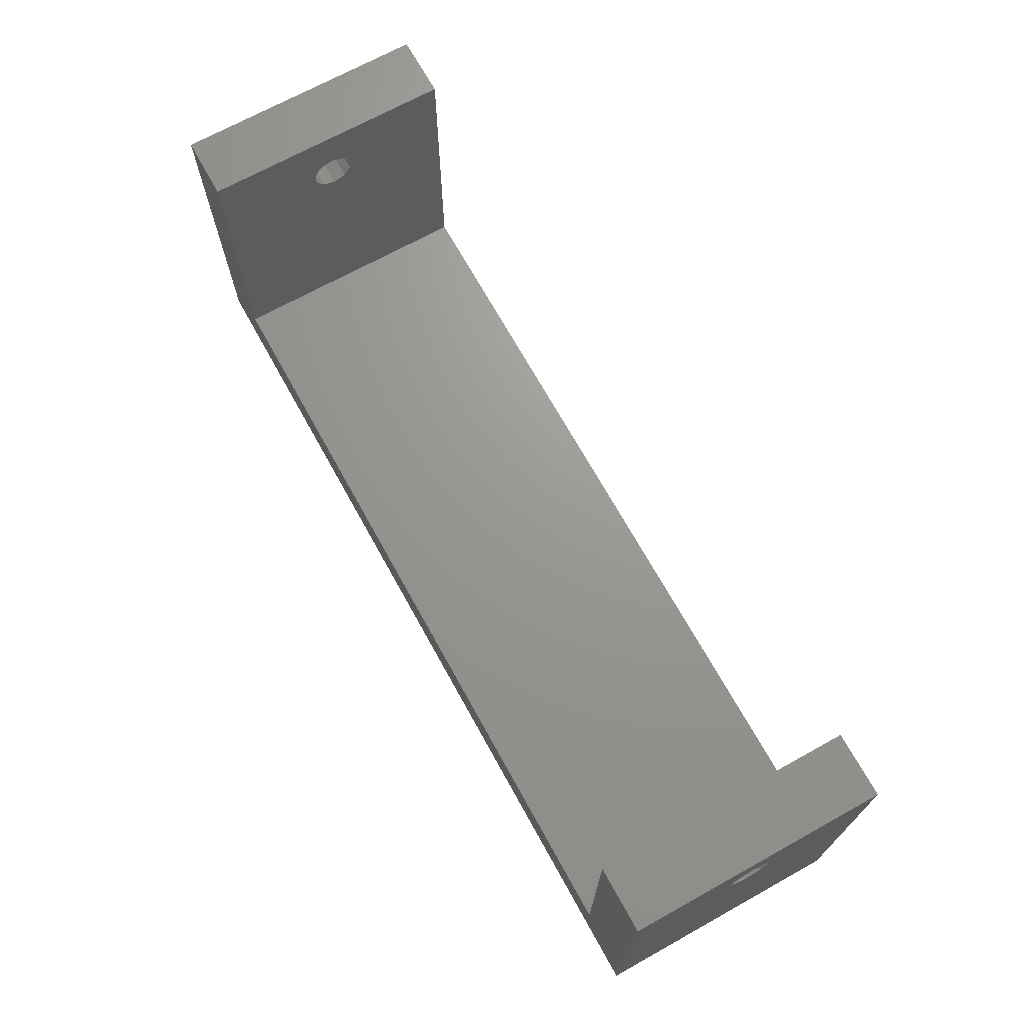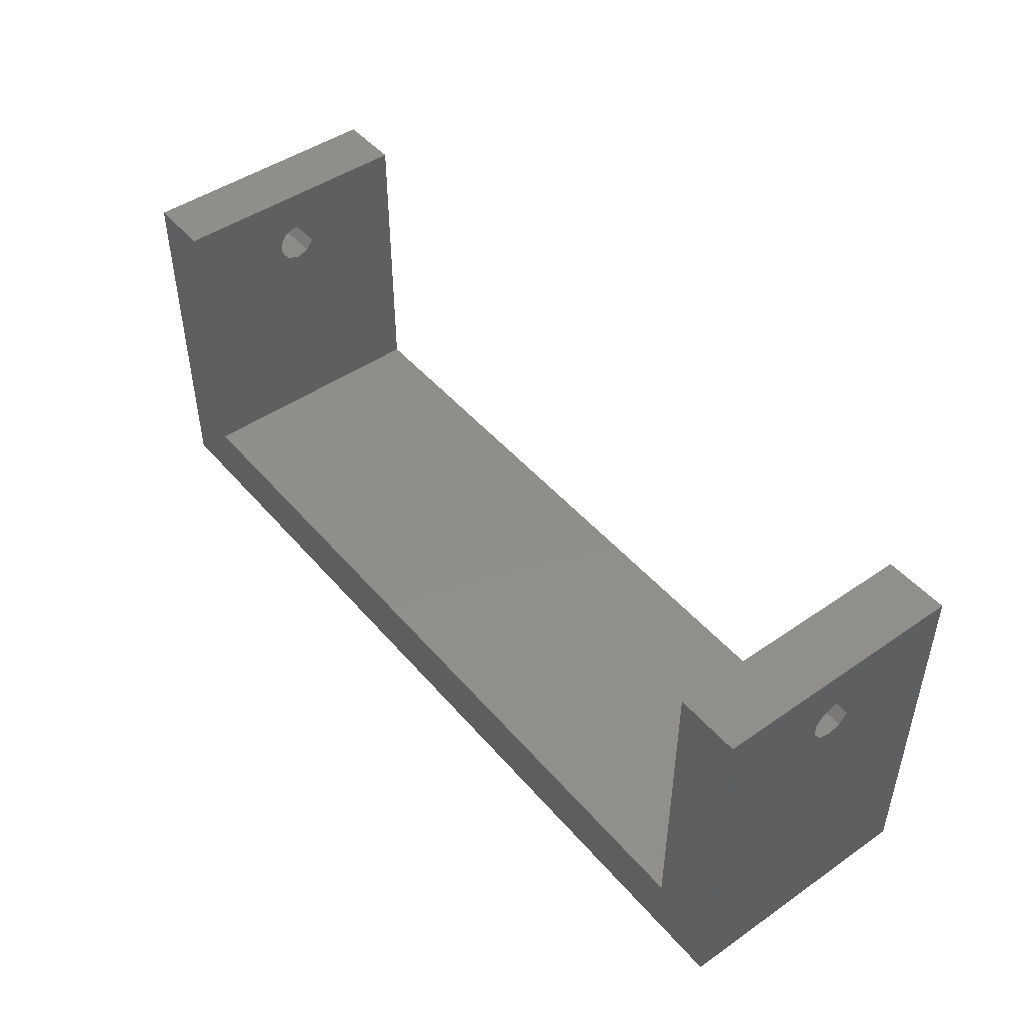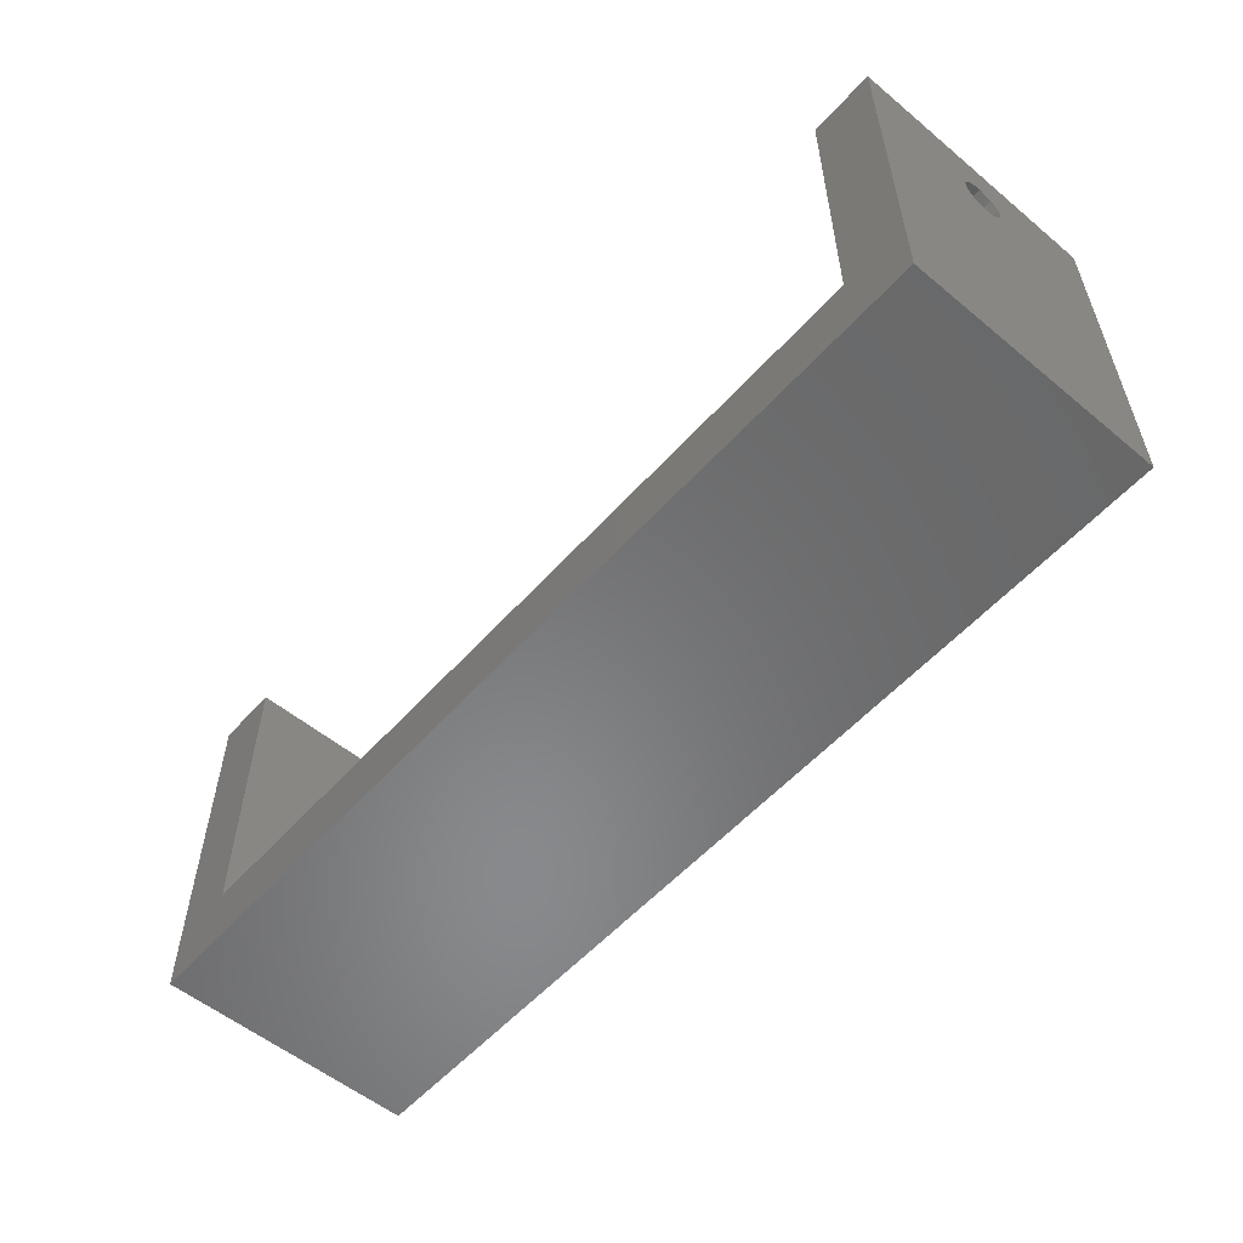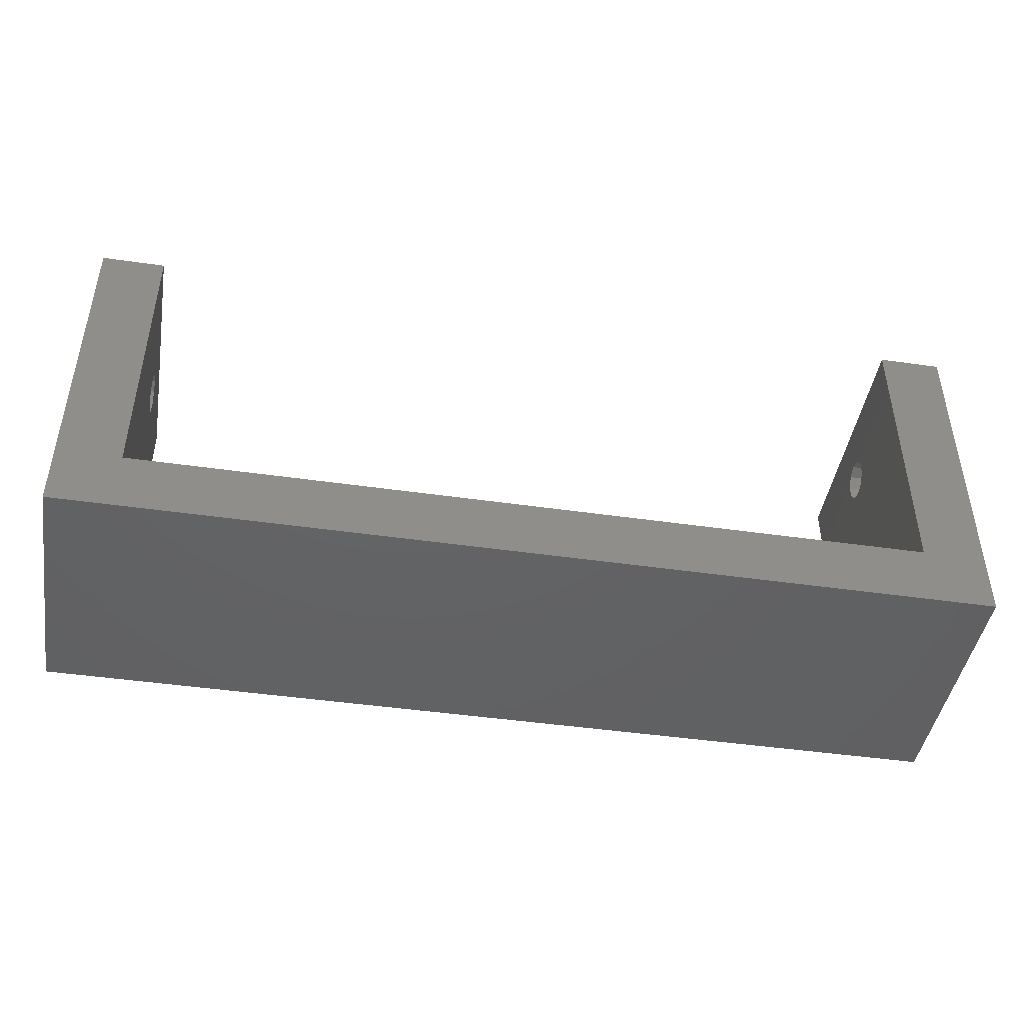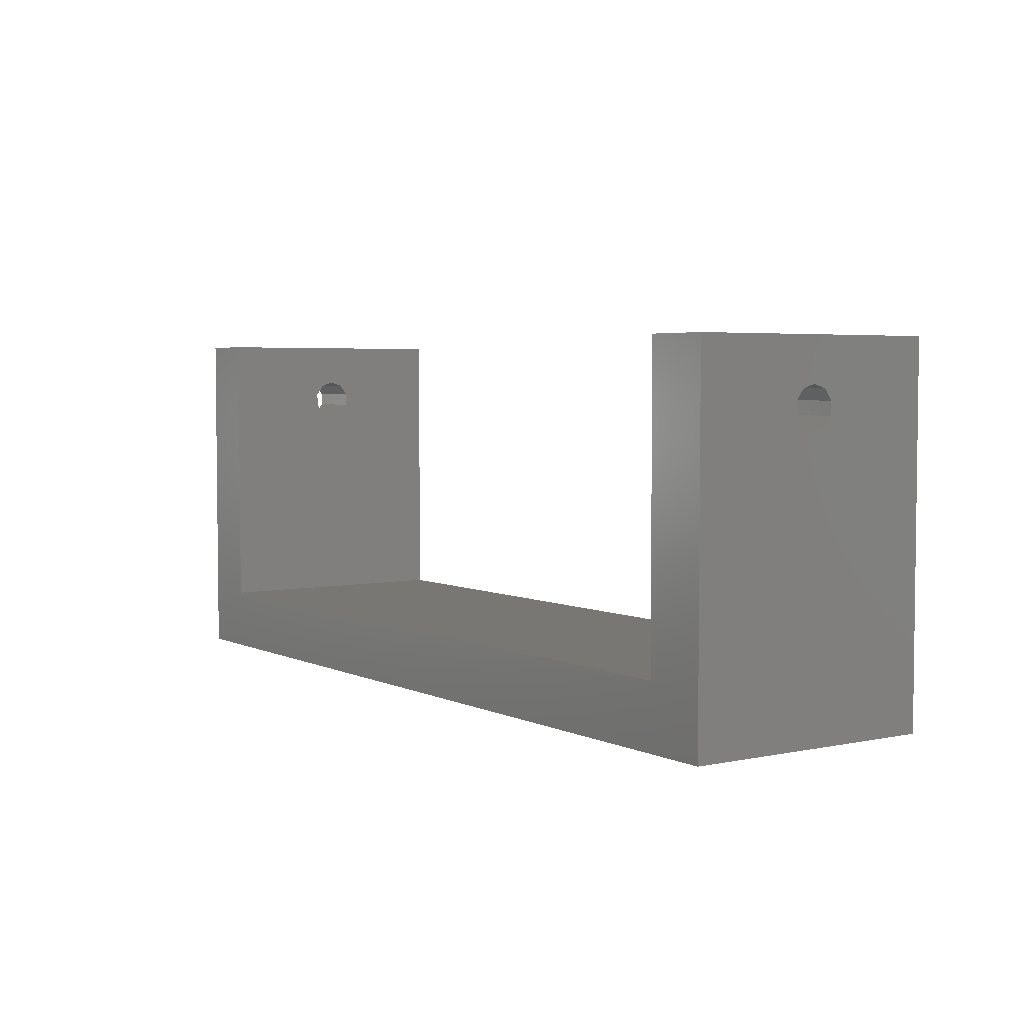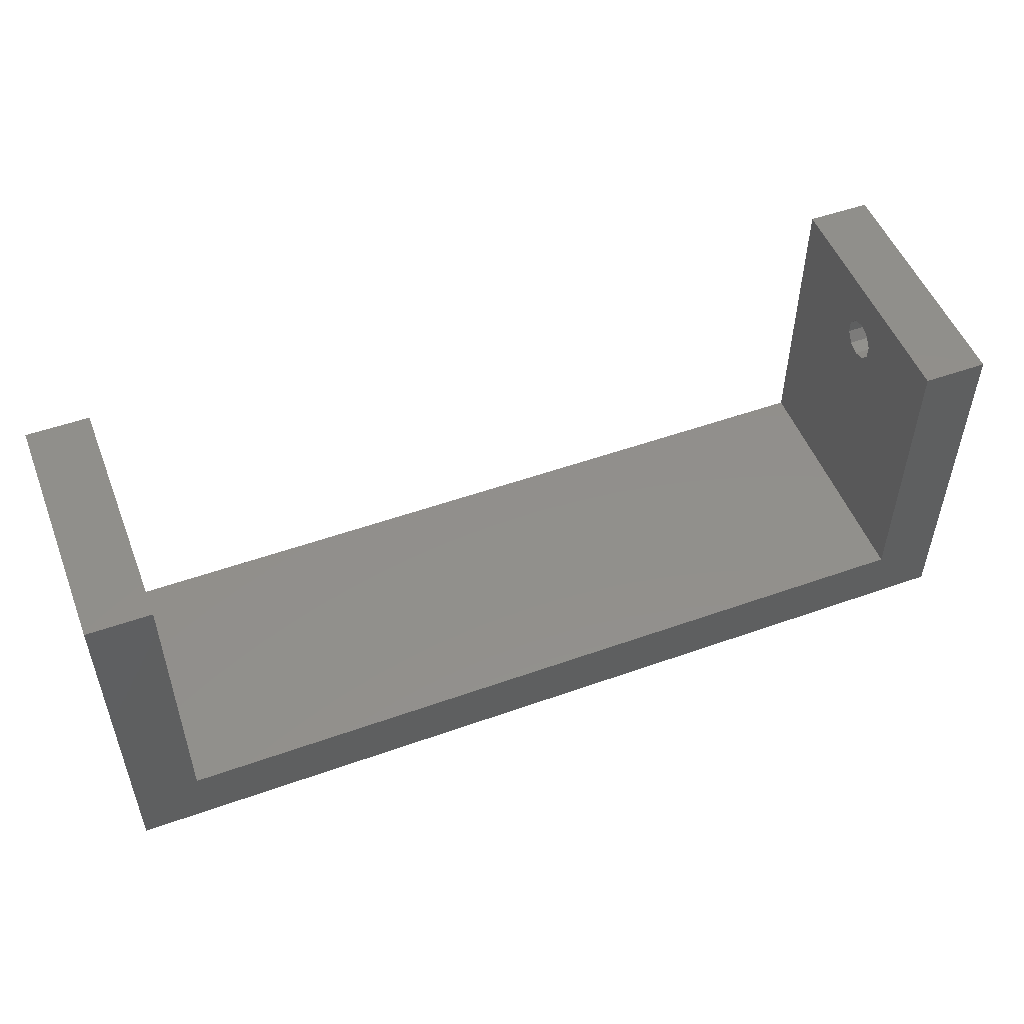
<metadata>
{"format":"stl","ext":"stl","renderer":"f3d","projection":"perspective","resolution":1024,"background":"white","views":[{"elev":69.8,"azim":-119.0,"up":"+Z"},{"elev":46.8,"azim":-128.1,"up":"+Z"},{"elev":-55.4,"azim":-131.0,"up":"+Z"},{"elev":-44.8,"azim":170.5,"up":"+Z"},{"elev":4.1,"azim":-124.3,"up":"+Z"},{"elev":51.5,"azim":158.9,"up":"+Z"}]}
</metadata>
<code>
# stl→obj: 56 verts, 116 faces
v 0 12 0
v 0 6.951 13.69
v 0 12 17
v 0 6.588 13.19
v 0 6 13
v 0 0 0
v 0 5.412 13.19
v 0 0 17
v 0 5.049 13.69
v 0 6.951 14.31
v 0 6.588 14.81
v 0 6 15
v 0 5.412 14.81
v 0 5.049 14.31
v 3 0 17
v 3 12 17
v 3 6.951 13.69
v 3 6.951 14.31
v 3 6.588 14.81
v 3 6 15
v 3 5.049 14.31
v 3 5.049 13.69
v 3 5.412 14.81
v 3 12 3
v 3 6.588 13.19
v 3 6 13
v 3 0 3
v 3 5.412 13.19
v 43.5 12 0
v 43.5 0 0
v 40.5 0 3
v 43.5 0 17
v 40.5 0 17
v 43.5 12 17
v 40.5 12 3
v 40.5 12 17
v 40.5 6.951 13.69
v 40.5 6.588 13.19
v 40.5 6 13
v 40.5 5.412 13.19
v 40.5 5.049 13.69
v 40.5 6.951 14.31
v 40.5 6.588 14.81
v 40.5 6 15
v 40.5 5.412 14.81
v 40.5 5.049 14.31
v 43.5 6.951 13.69
v 43.5 6.951 14.31
v 43.5 6.588 14.81
v 43.5 6 15
v 43.5 5.049 14.31
v 43.5 5.049 13.69
v 43.5 5.412 14.81
v 43.5 6.588 13.19
v 43.5 6 13
v 43.5 5.412 13.19
f 1 2 3
f 1 4 2
f 1 5 4
f 6 5 1
f 5 6 7
f 8 9 6
f 7 6 9
f 10 3 2
f 11 3 10
f 12 3 11
f 8 12 13
f 12 8 3
f 14 8 13
f 9 8 14
f 3 15 16
f 15 3 8
f 17 16 18
f 16 19 18
f 16 20 19
f 15 20 16
f 21 15 22
f 23 15 21
f 20 15 23
f 16 17 24
f 25 24 17
f 26 24 25
f 27 26 28
f 27 28 22
f 27 22 15
f 26 27 24
f 6 29 30
f 29 6 1
f 8 27 15
f 27 6 31
f 6 27 8
f 31 32 33
f 31 30 32
f 30 31 6
f 34 35 36
f 35 29 24
f 29 35 34
f 24 3 16
f 24 1 3
f 1 24 29
f 4 26 25
f 26 4 5
f 12 19 20
f 19 12 11
f 22 14 21
f 14 22 9
f 2 18 10
f 18 2 17
f 4 17 2
f 17 4 25
f 10 19 11
f 19 10 18
f 13 20 23
f 20 13 12
f 28 9 22
f 9 28 7
f 21 13 23
f 13 21 14
f 5 28 26
f 28 5 7
f 35 37 36
f 35 38 37
f 35 39 38
f 31 39 35
f 39 31 40
f 33 41 31
f 40 31 41
f 42 36 37
f 43 36 42
f 44 36 43
f 33 44 45
f 44 33 36
f 46 33 45
f 41 33 46
f 36 32 34
f 32 36 33
f 47 34 48
f 34 49 48
f 34 50 49
f 32 50 34
f 51 32 52
f 53 32 51
f 50 32 53
f 34 47 29
f 54 29 47
f 55 29 54
f 30 55 56
f 30 56 52
f 30 52 32
f 55 30 29
f 38 55 54
f 55 38 39
f 44 49 50
f 49 44 43
f 38 47 37
f 47 38 54
f 42 49 43
f 49 42 48
f 45 50 53
f 50 45 44
f 37 48 42
f 48 37 47
f 52 46 51
f 46 52 41
f 56 41 52
f 41 56 40
f 51 45 53
f 45 51 46
f 39 56 55
f 56 39 40
f 24 31 35
f 31 24 27

</code>
